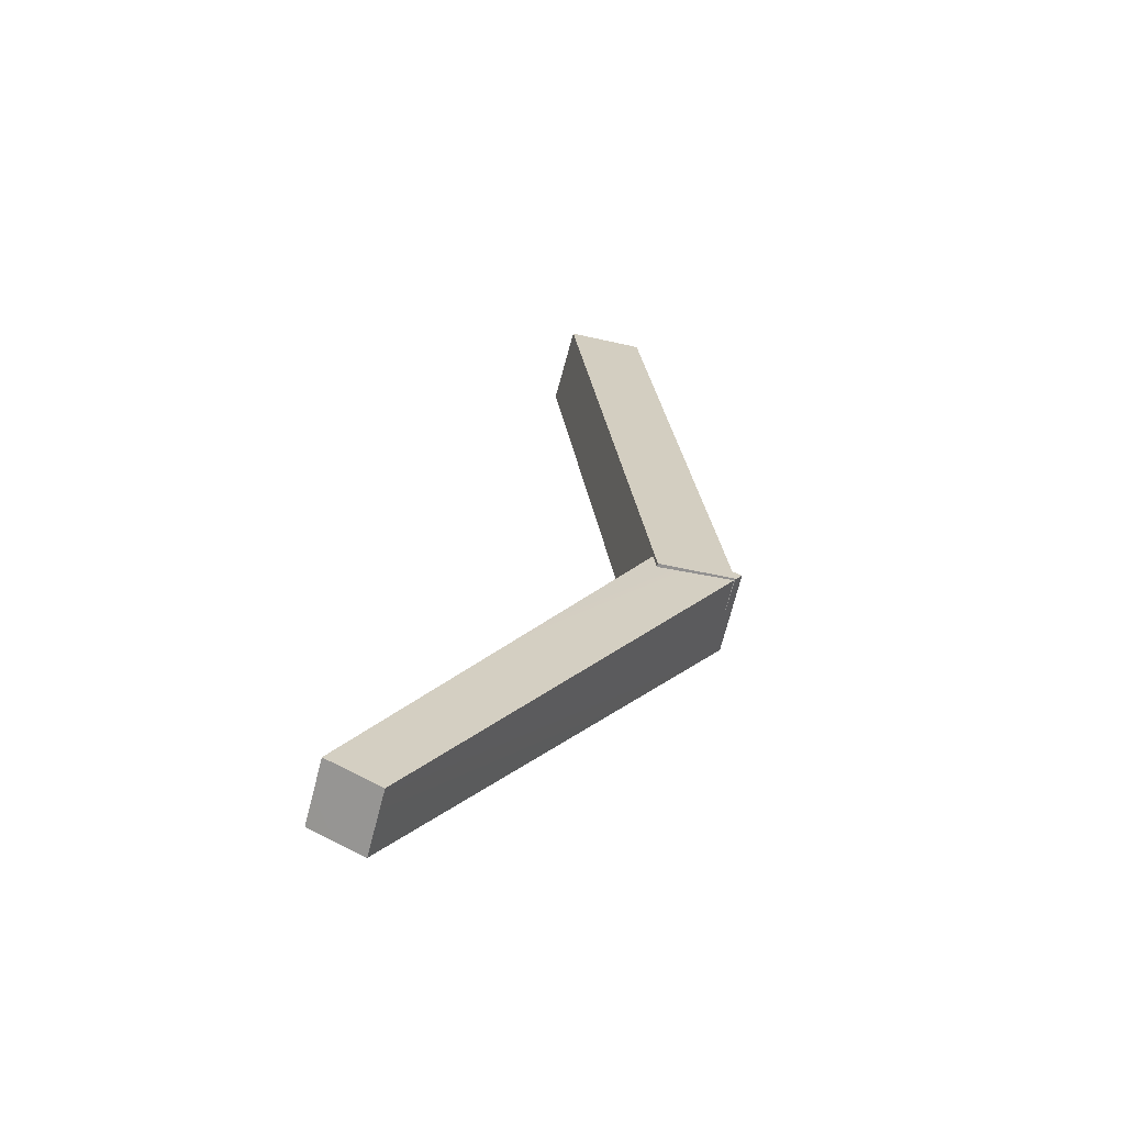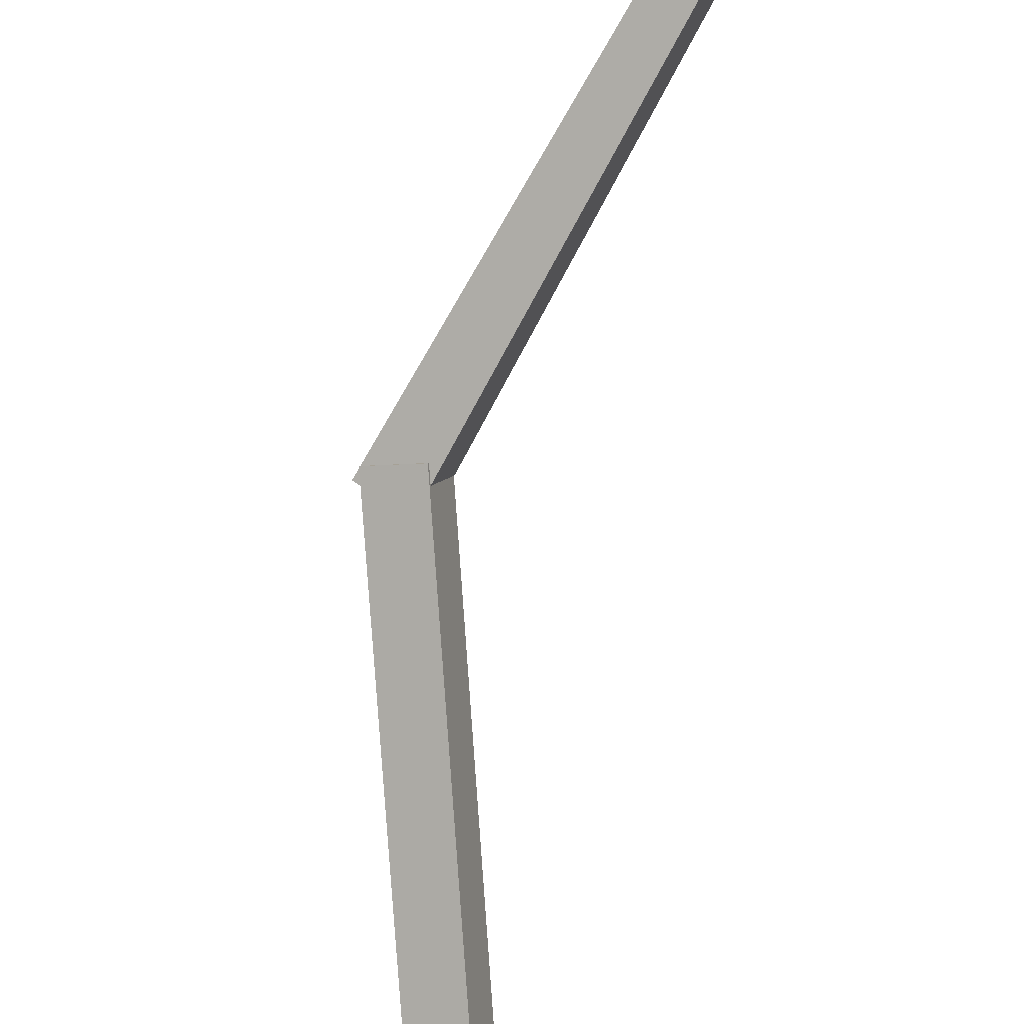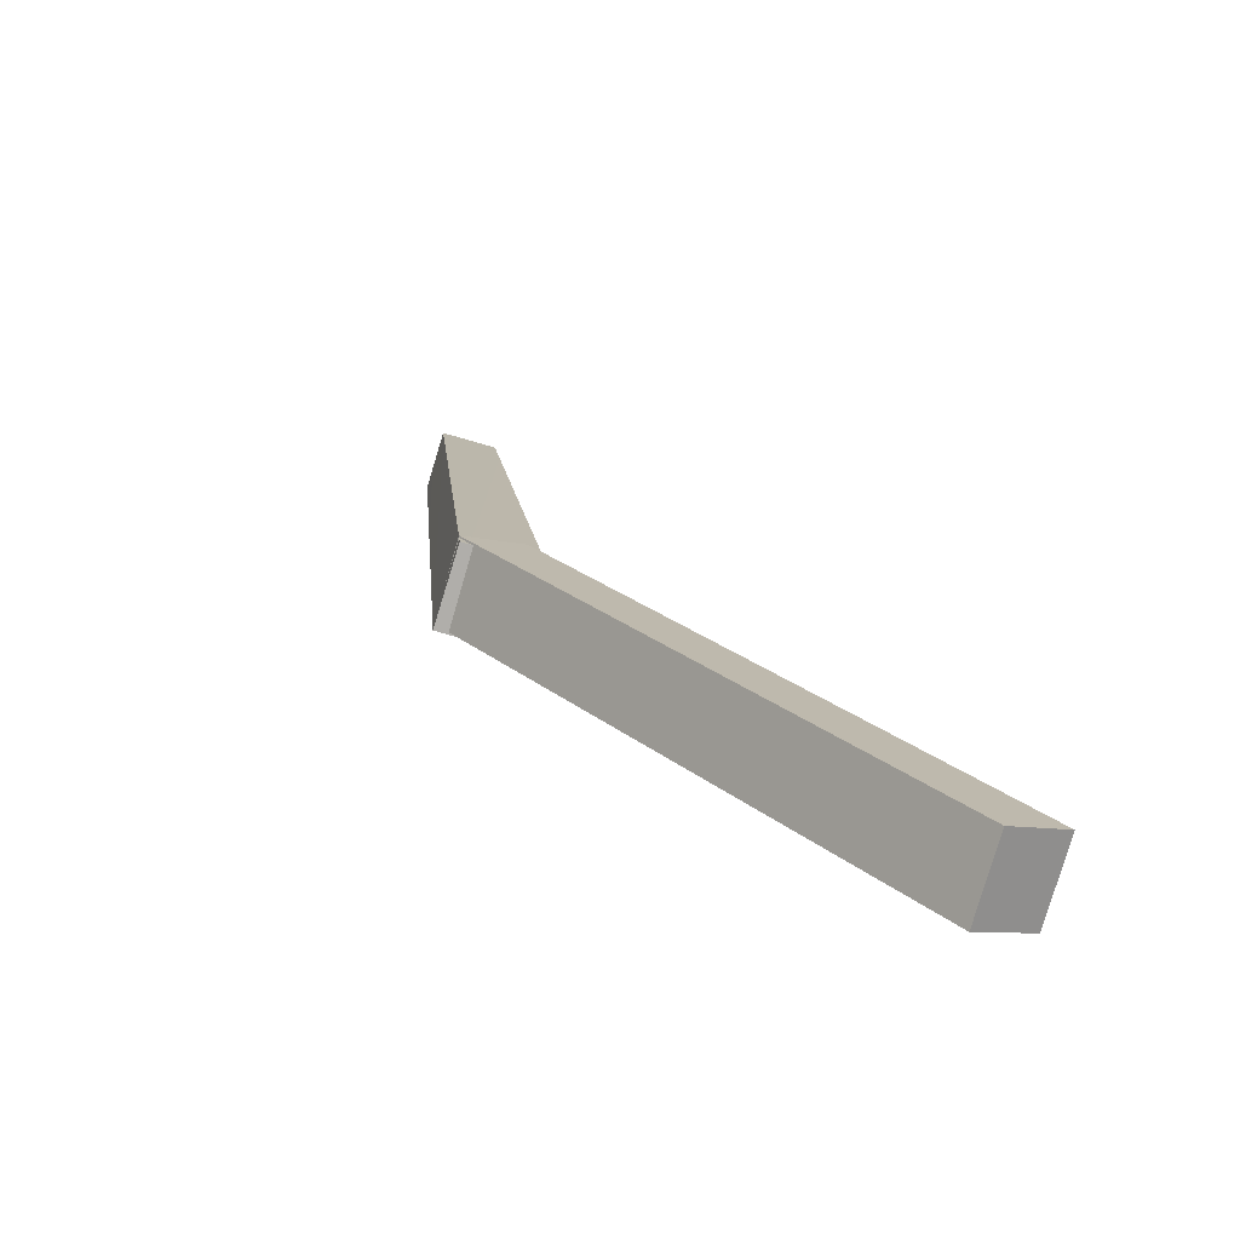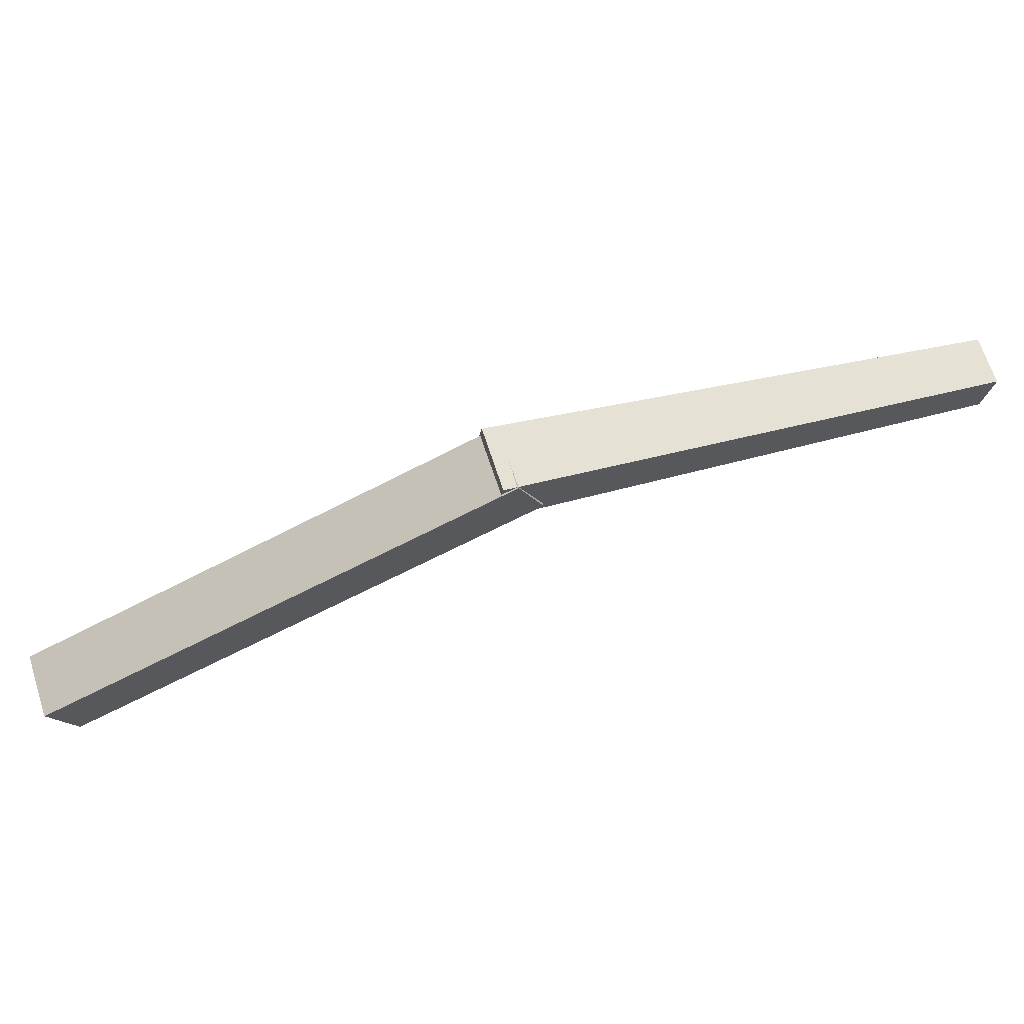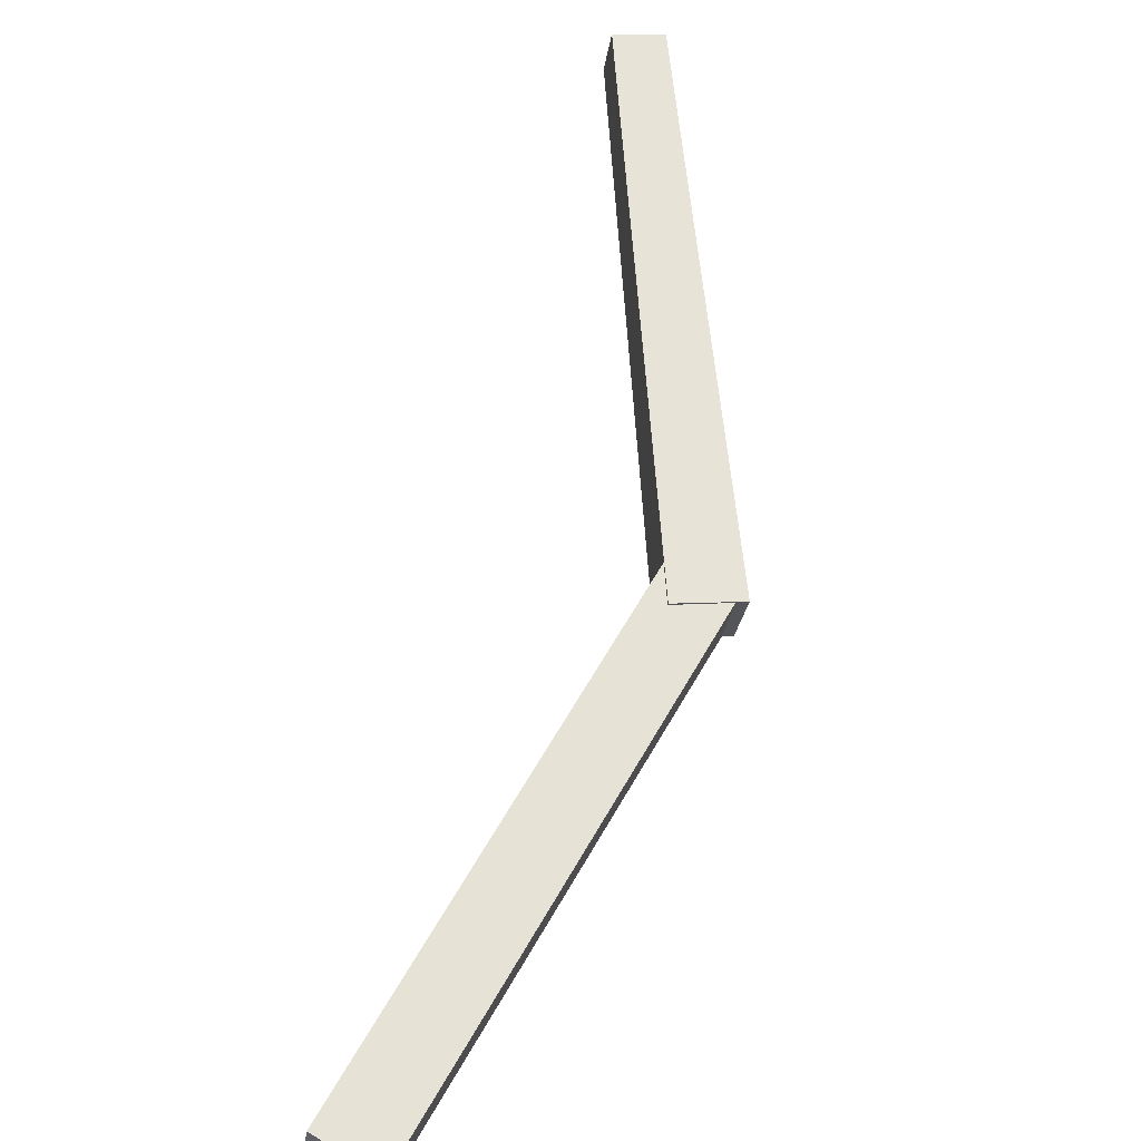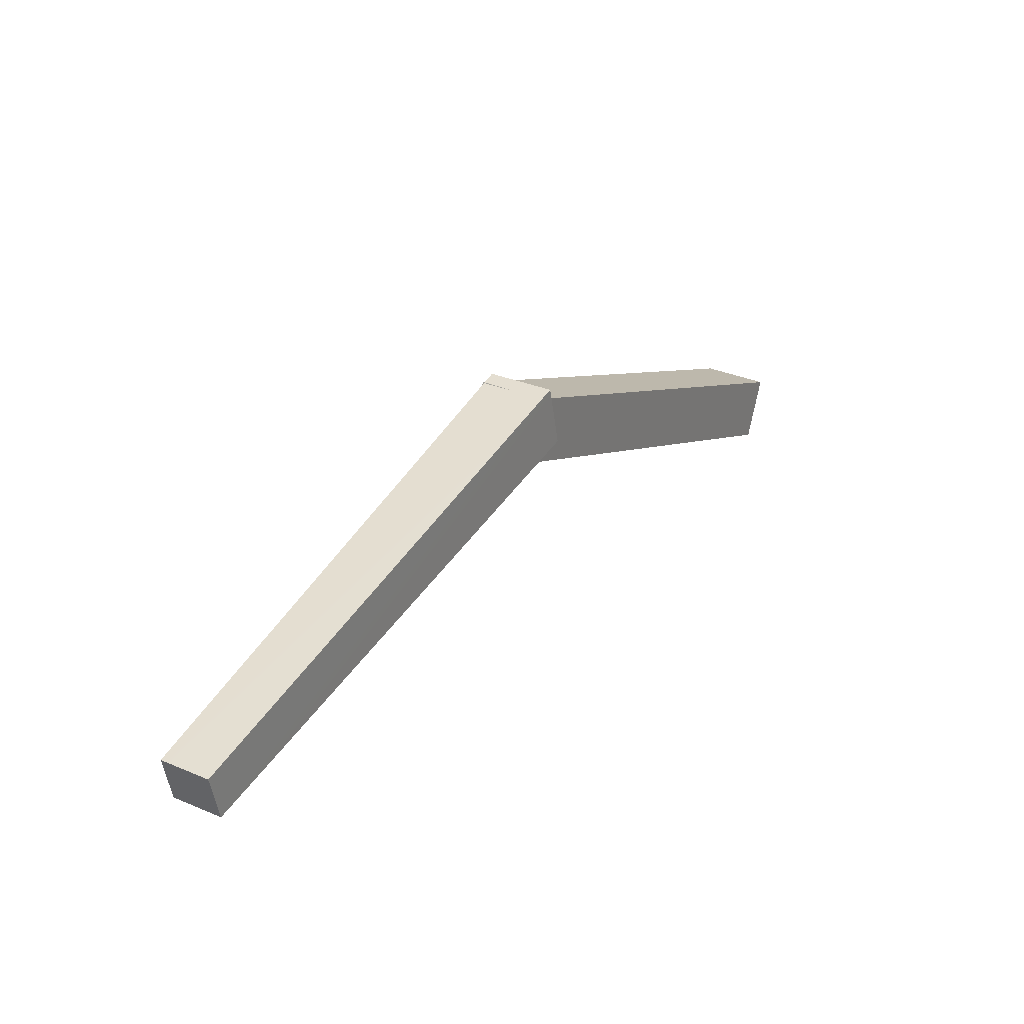
<metadata>
{"format":"obj","ext":"obj","renderer":"f3d","projection":"perspective","resolution":1024,"background":"white","views":[{"elev":65.0,"azim":-67.4,"up":"+Y"},{"elev":56.0,"azim":116.3,"up":"+Y"},{"elev":-30.6,"azim":67.5,"up":"+Y"},{"elev":65.7,"azim":117.5,"up":"+Z"},{"elev":-71.4,"azim":-98.5,"up":"+Y"},{"elev":32.7,"azim":-102.5,"up":"+Z"}]}
</metadata>
<code>
g Bone_Wing_R
v -0.4451 0.3141 0.2769
v -0.8477 0.7154 0.1021
v -0.8539 0.7239 0.1529
v -0.4368 0.3031 0.2078
v -0.8539 0.7239 0.1529
v -0.8088 0.7552 0.1008
v -0.8152 0.763 0.1516
v -0.8477 0.7154 0.1021
v -0.8477 0.7154 0.1021
v -0.3858 0.3548 0.2056
v -0.8088 0.7552 0.1008
v -0.4368 0.3031 0.2078
v -0.4368 0.3031 0.2078
v -0.3942 0.3659 0.2748
v -0.3858 0.3548 0.2056
v -0.4451 0.3141 0.2769
v -0.4451 0.3141 0.2769
v -0.8152 0.763 0.1516
v -0.3942 0.3659 0.2748
v -0.8539 0.7239 0.1529
v -0.8088 0.7552 0.1008
v -0.3942 0.3659 0.2748
v -0.8152 0.763 0.1516
v -0.3858 0.3548 0.2056
v -0.04066 0.01464 -0.02841
v -0.4046 0.3781 0.2719
v -0.4252 0.3971 0.2076
v -0.02006 -0.004356 0.03592
v -0.4252 0.3971 0.2076
v -0.4553 0.3265 0.2729
v -0.4759 0.3455 0.2086
v -0.4046 0.3781 0.2719
v -0.4046 0.3781 0.2719
v -0.07077 -0.05596 0.03692
v -0.4553 0.3265 0.2729
v -0.02006 -0.004356 0.03592
v -0.02006 -0.004356 0.03592
v -0.09136 -0.03698 -0.0274
v -0.07077 -0.05596 0.03692
v -0.04066 0.01464 -0.02841
v -0.04066 0.01464 -0.02841
v -0.4759 0.3455 0.2086
v -0.09136 -0.03698 -0.0274
v -0.4252 0.3971 0.2076
v -0.4553 0.3265 0.2729
v -0.09136 -0.03698 -0.0274
v -0.4759 0.3455 0.2086
v -0.07077 -0.05596 0.03692
g Bone_Wing_R_0
f 3 2 1
f 4 1 2
f 7 6 5
f 8 5 6
f 11 10 9
f 12 9 10
f 15 14 13
f 16 13 14
f 19 18 17
f 20 17 18
f 23 22 21
f 24 21 22
f 27 26 25
f 28 25 26
f 31 30 29
f 32 29 30
f 35 34 33
f 36 33 34
f 39 38 37
f 40 37 38
f 43 42 41
f 44 41 42
f 47 46 45
f 48 45 46

</code>
